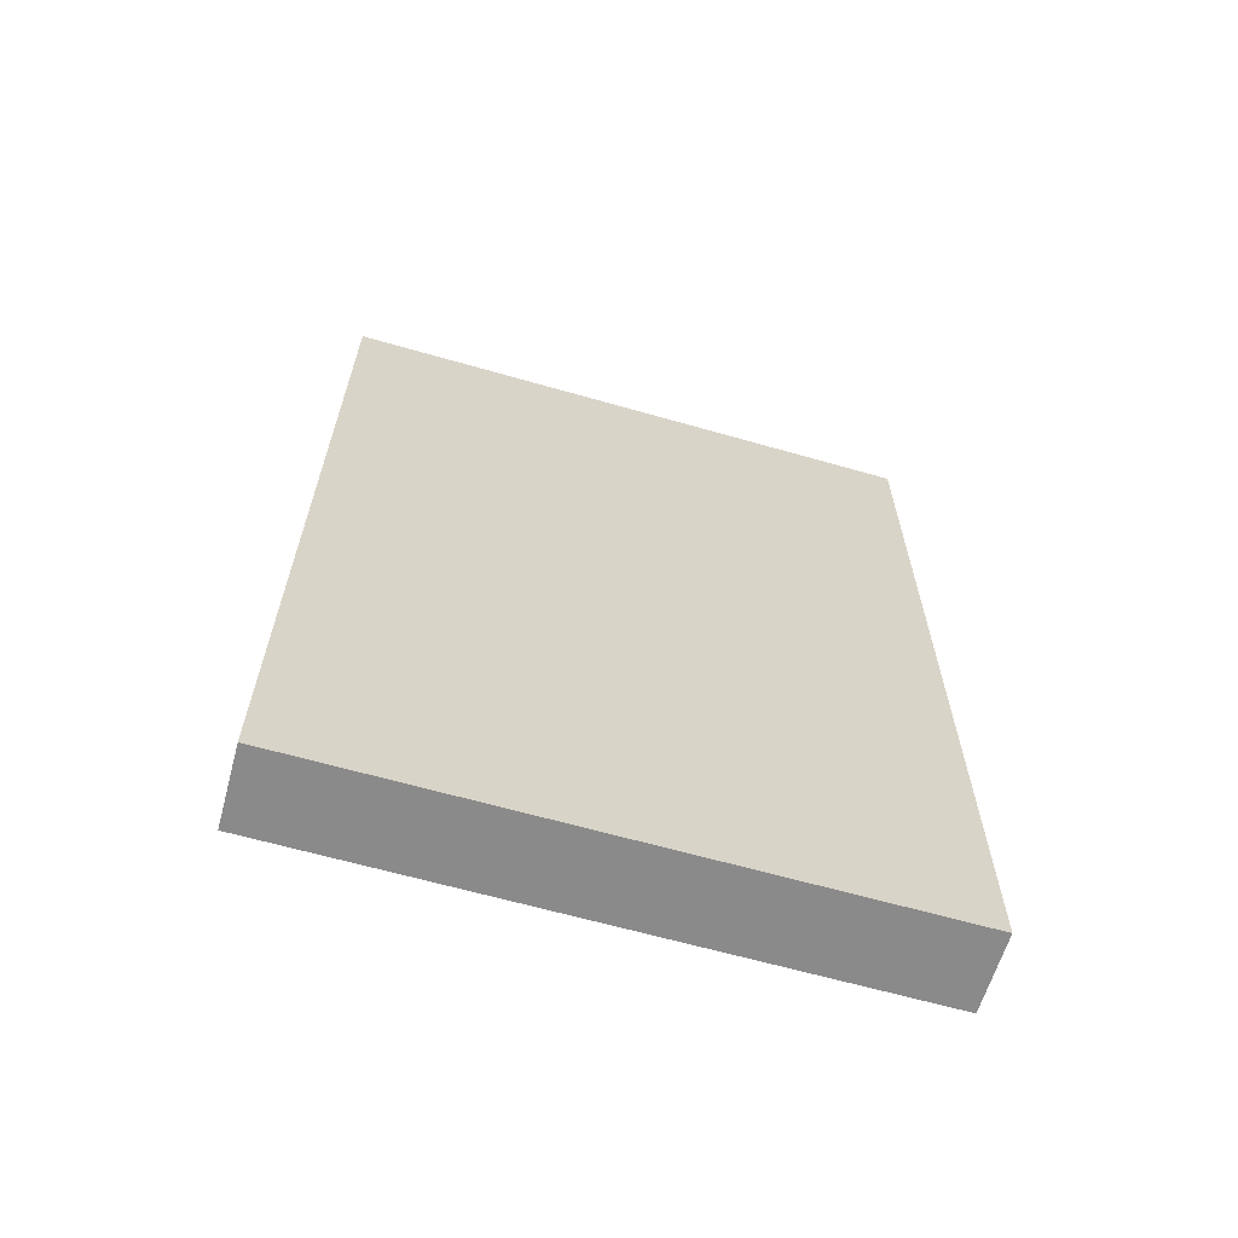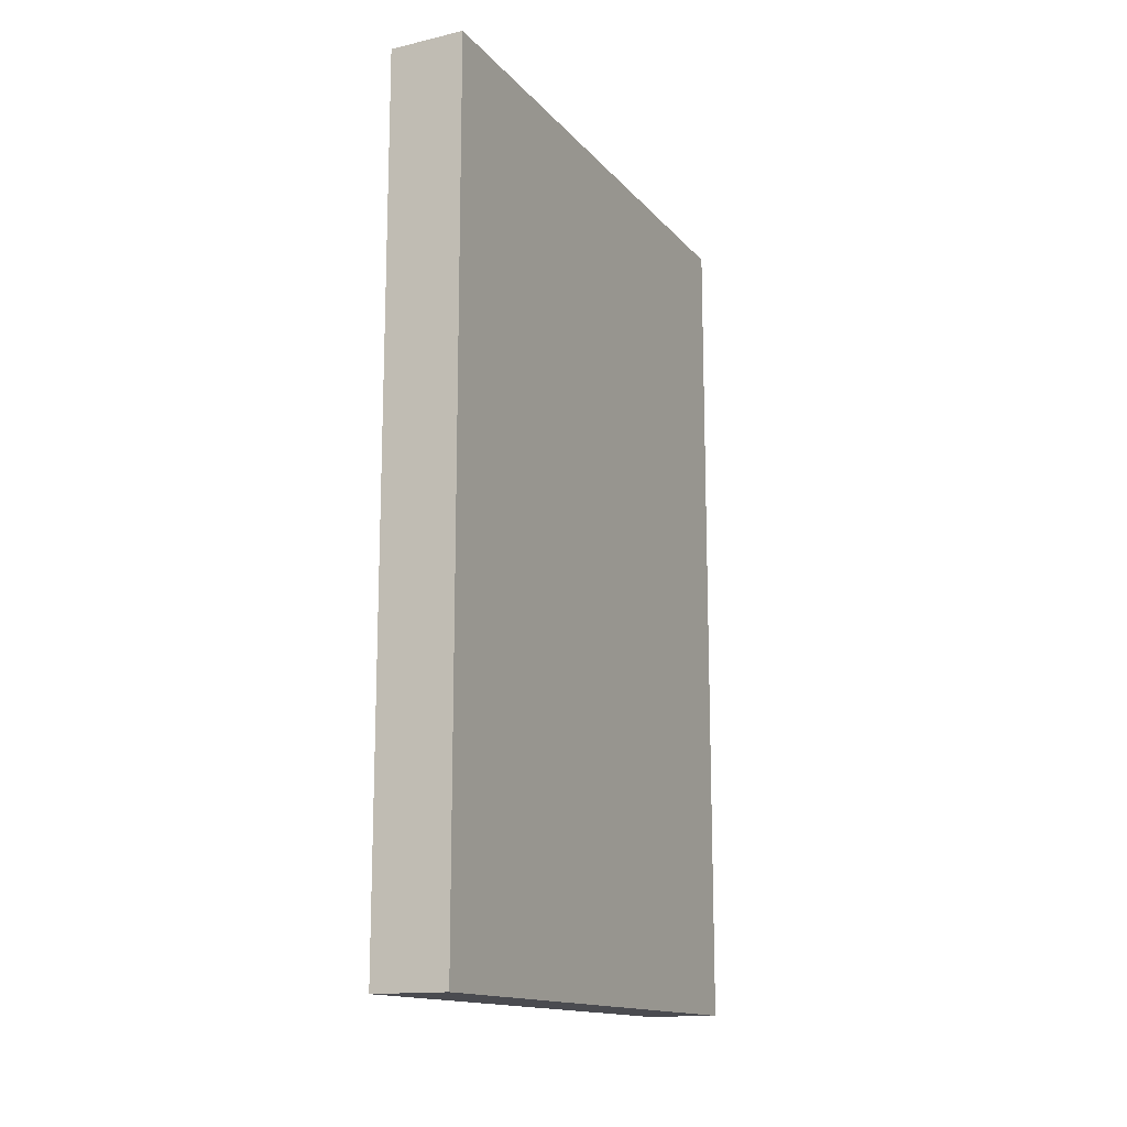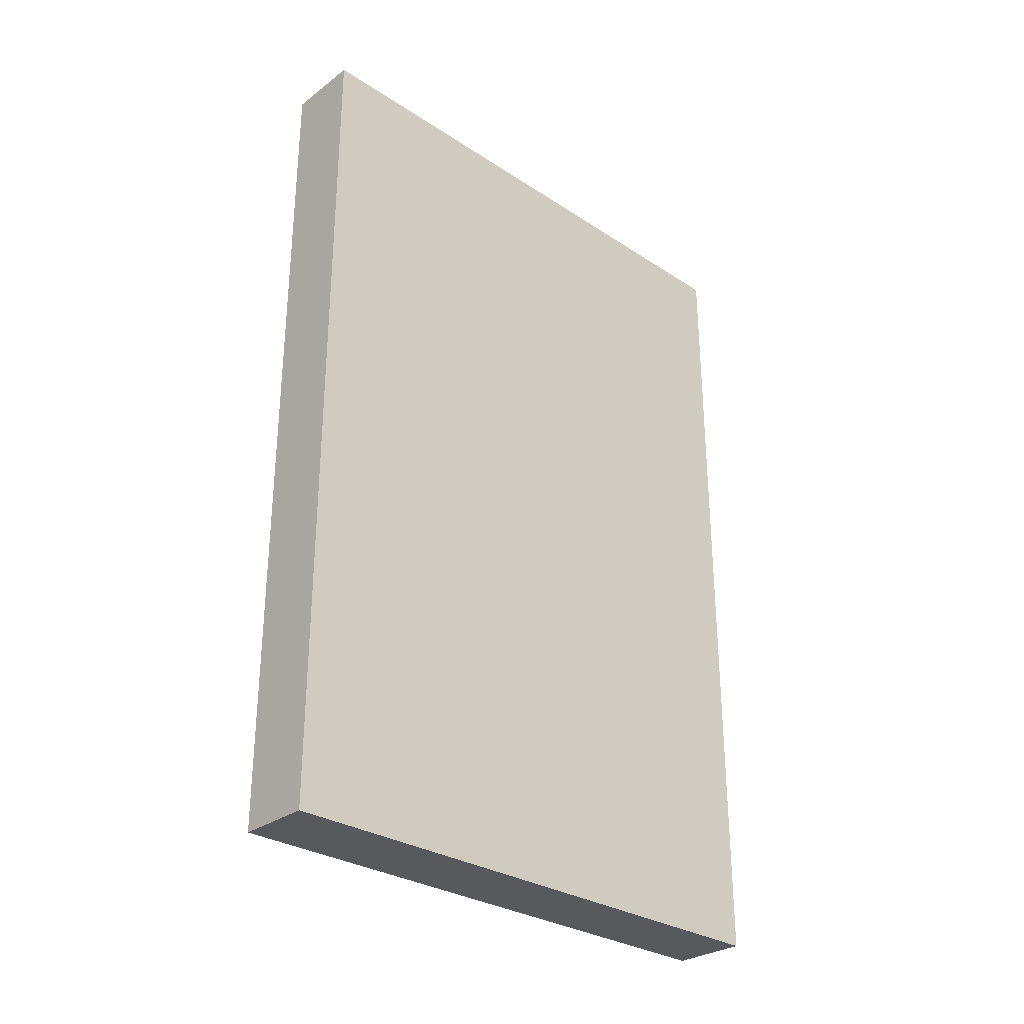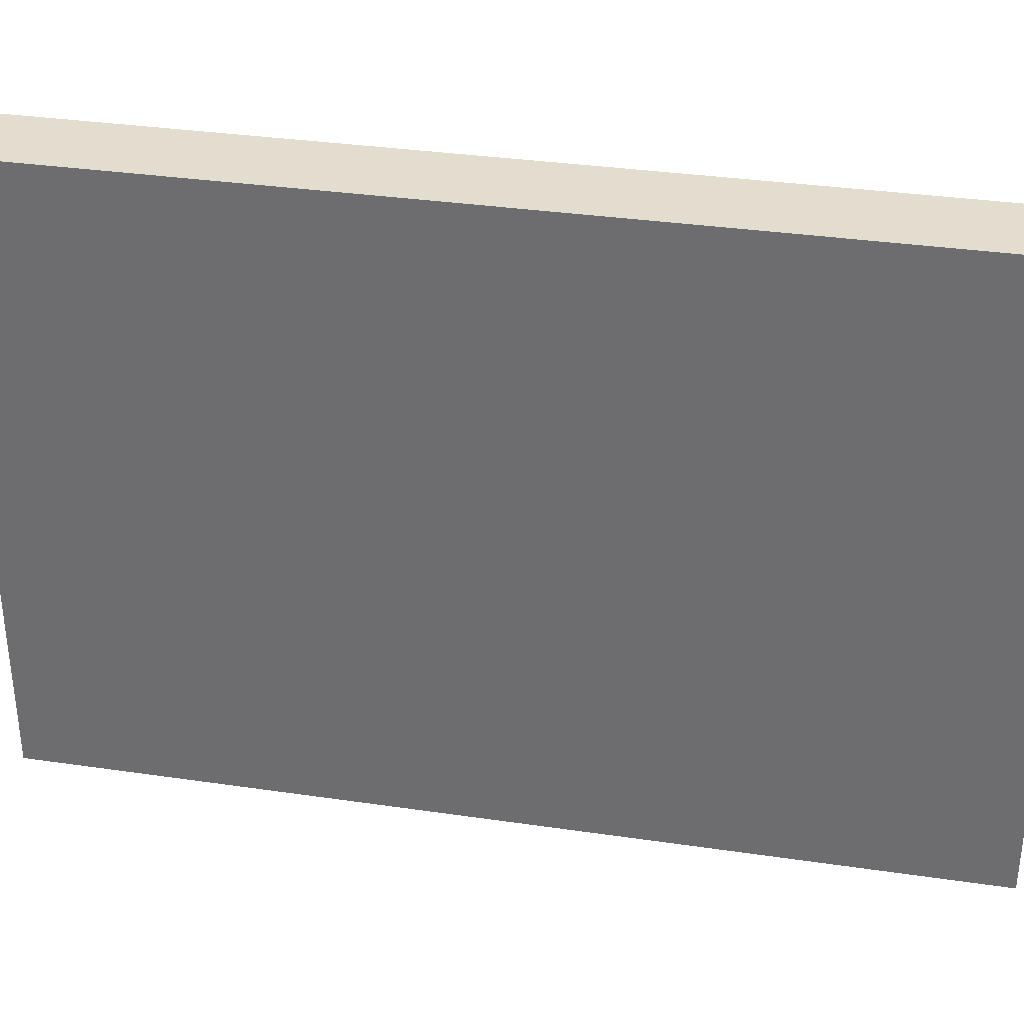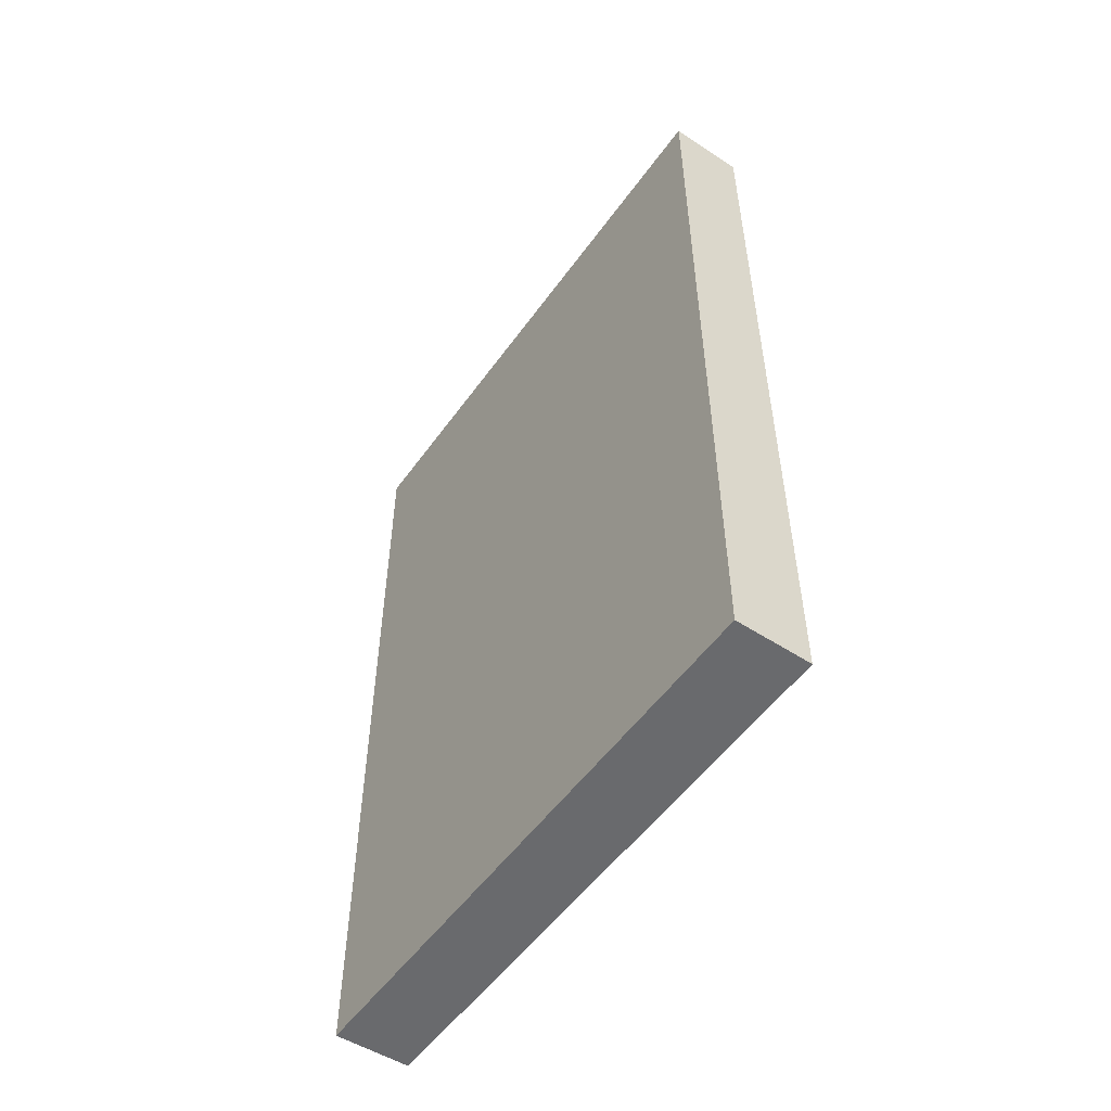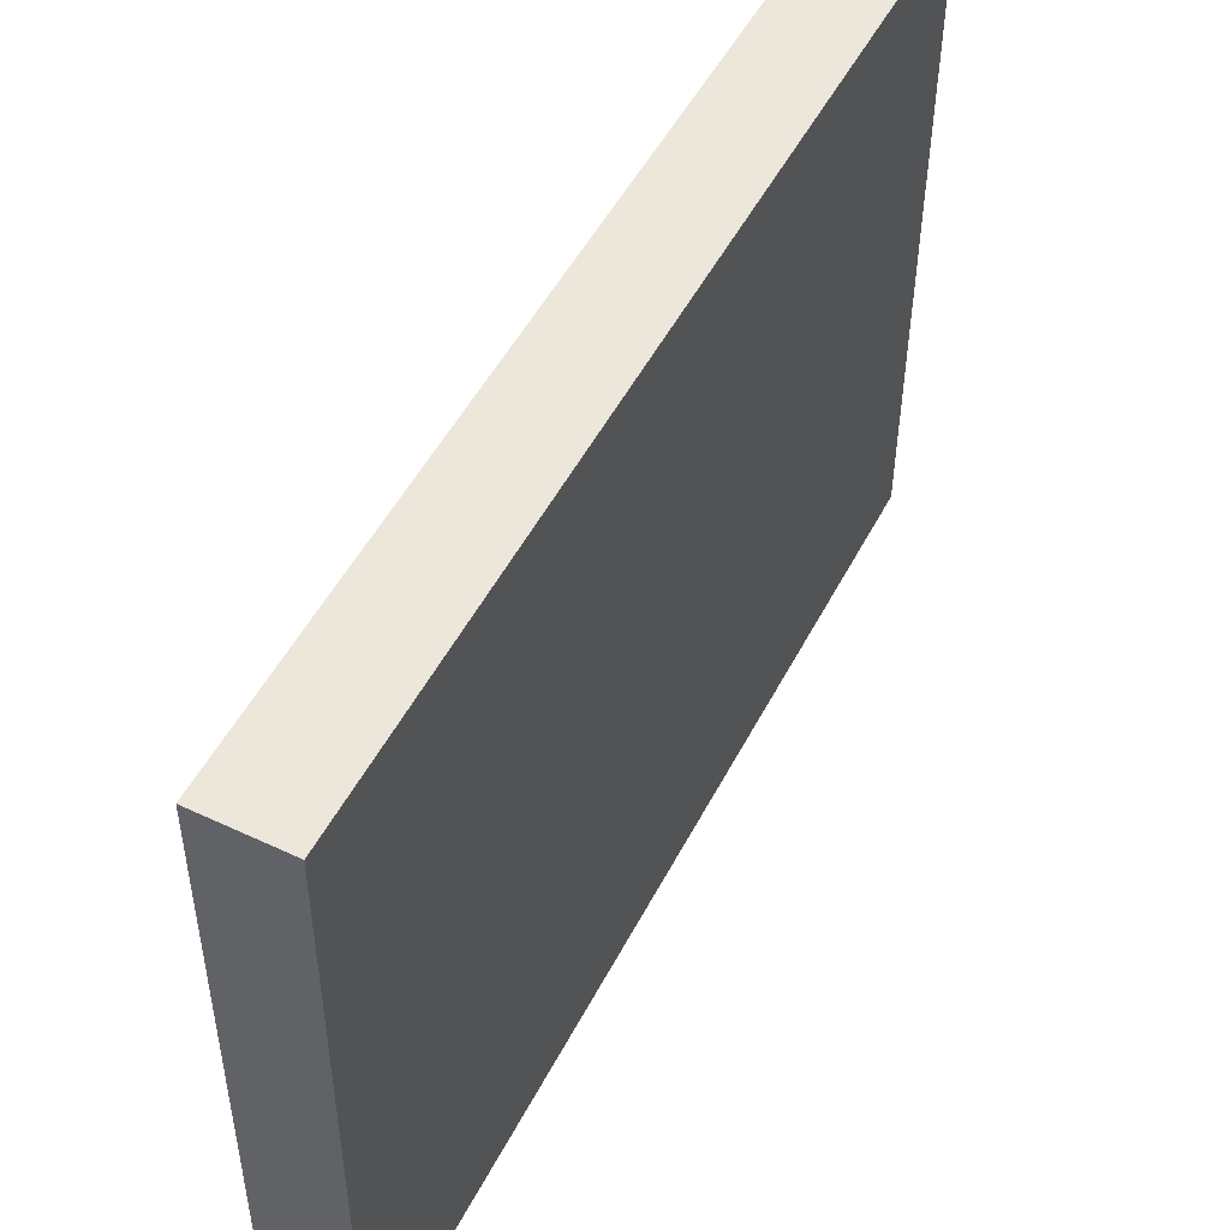
<metadata>
{"format":"obj","ext":"obj","renderer":"f3d","projection":"perspective","resolution":1024,"background":"white","views":[{"elev":-63.4,"azim":73.5,"up":"+Y"},{"elev":-14.6,"azim":25.3,"up":"+Y"},{"elev":-29.8,"azim":46.0,"up":"+Y"},{"elev":33.8,"azim":-78.7,"up":"+Z"},{"elev":-53.1,"azim":144.9,"up":"+Y"},{"elev":50.3,"azim":-153.4,"up":"+Z"}]}
</metadata>
<code>
v  0.045 12.54 -8.495
v  1.106 12.54 0.025
v  1.155 12.54 -8.495
v  0 12.54 7.675e-16
v  1.155 5.202e-16 -8.495
v  0.045 5.202e-16 -8.495
v  0 0 0
v  1.106 -1.531e-18 0.025
g defaultobject
f 1 2 3
f 2 1 4
f 5 1 3
f 1 5 6
f 6 4 1
f 4 6 7
f 7 2 4
f 2 7 8
f 8 3 2
f 3 8 5
f 8 6 5
f 6 8 7

</code>
